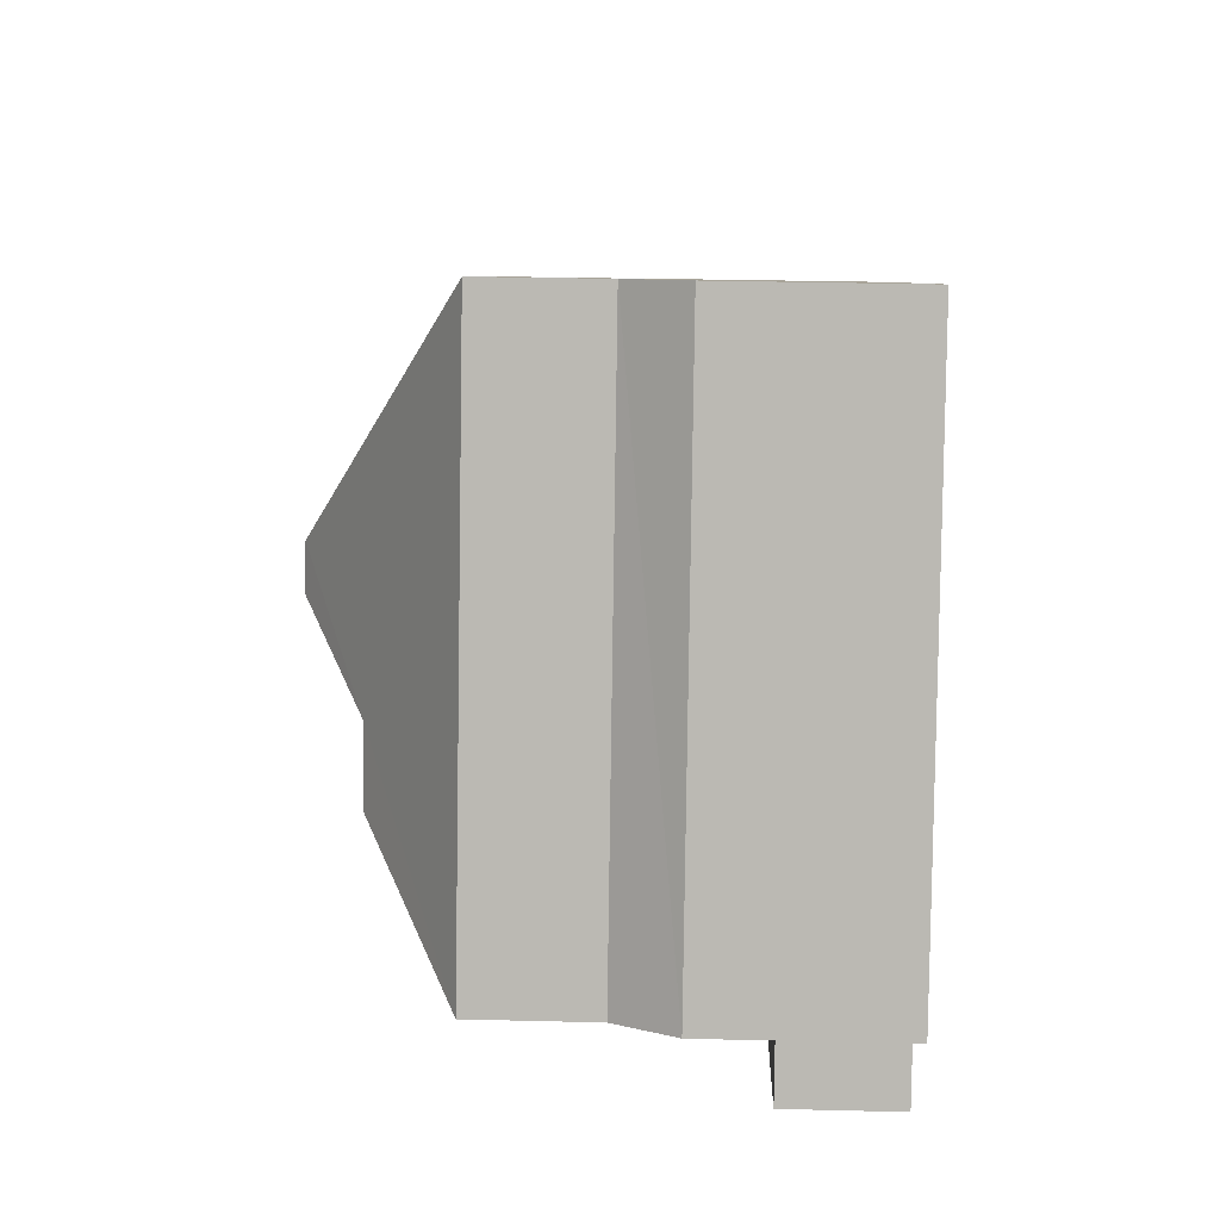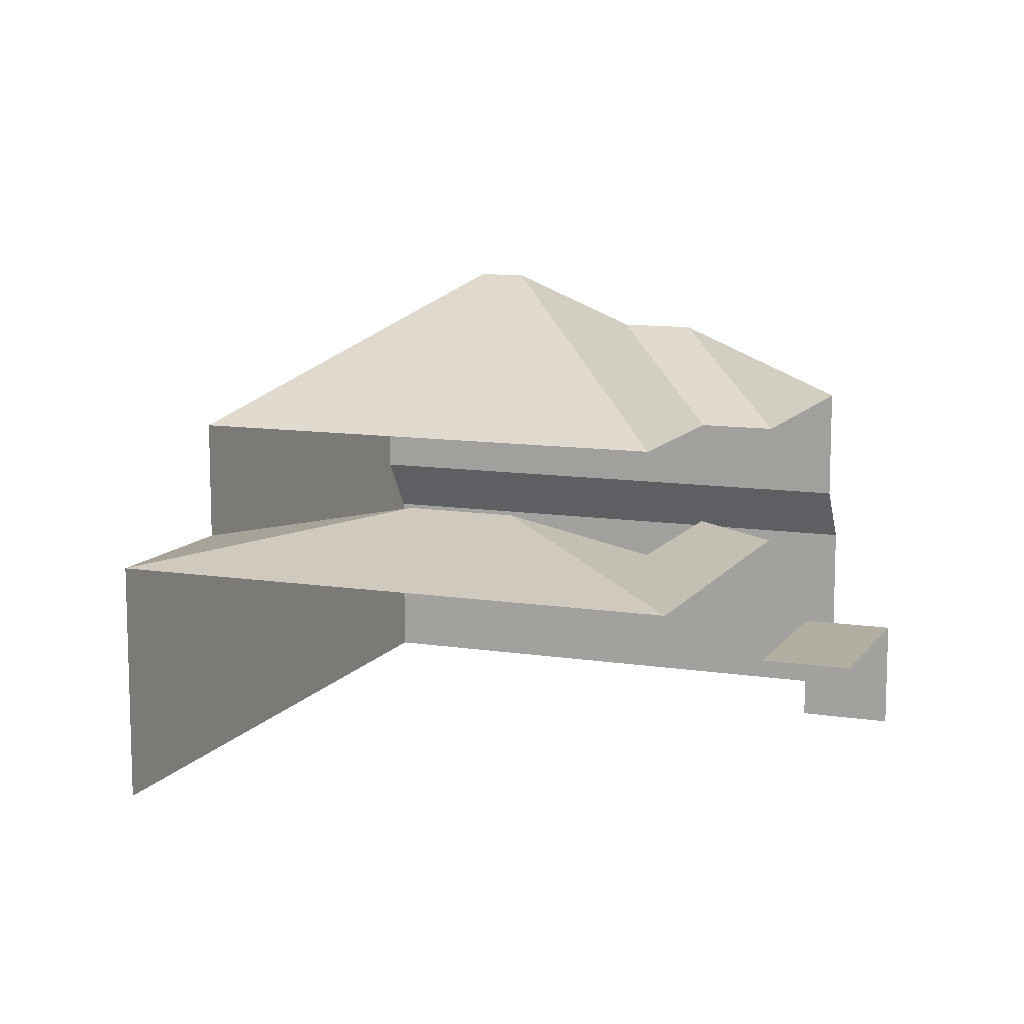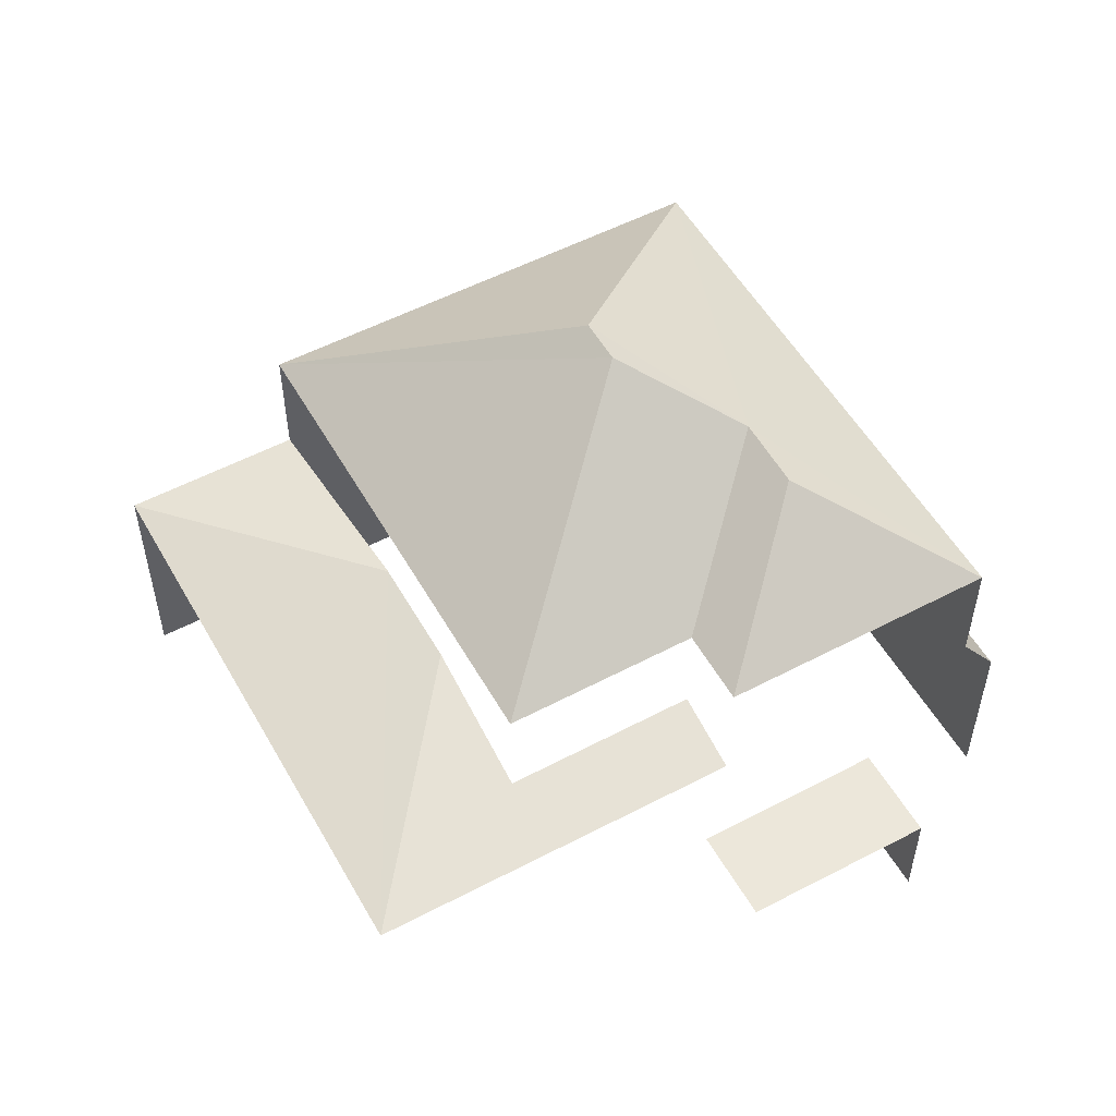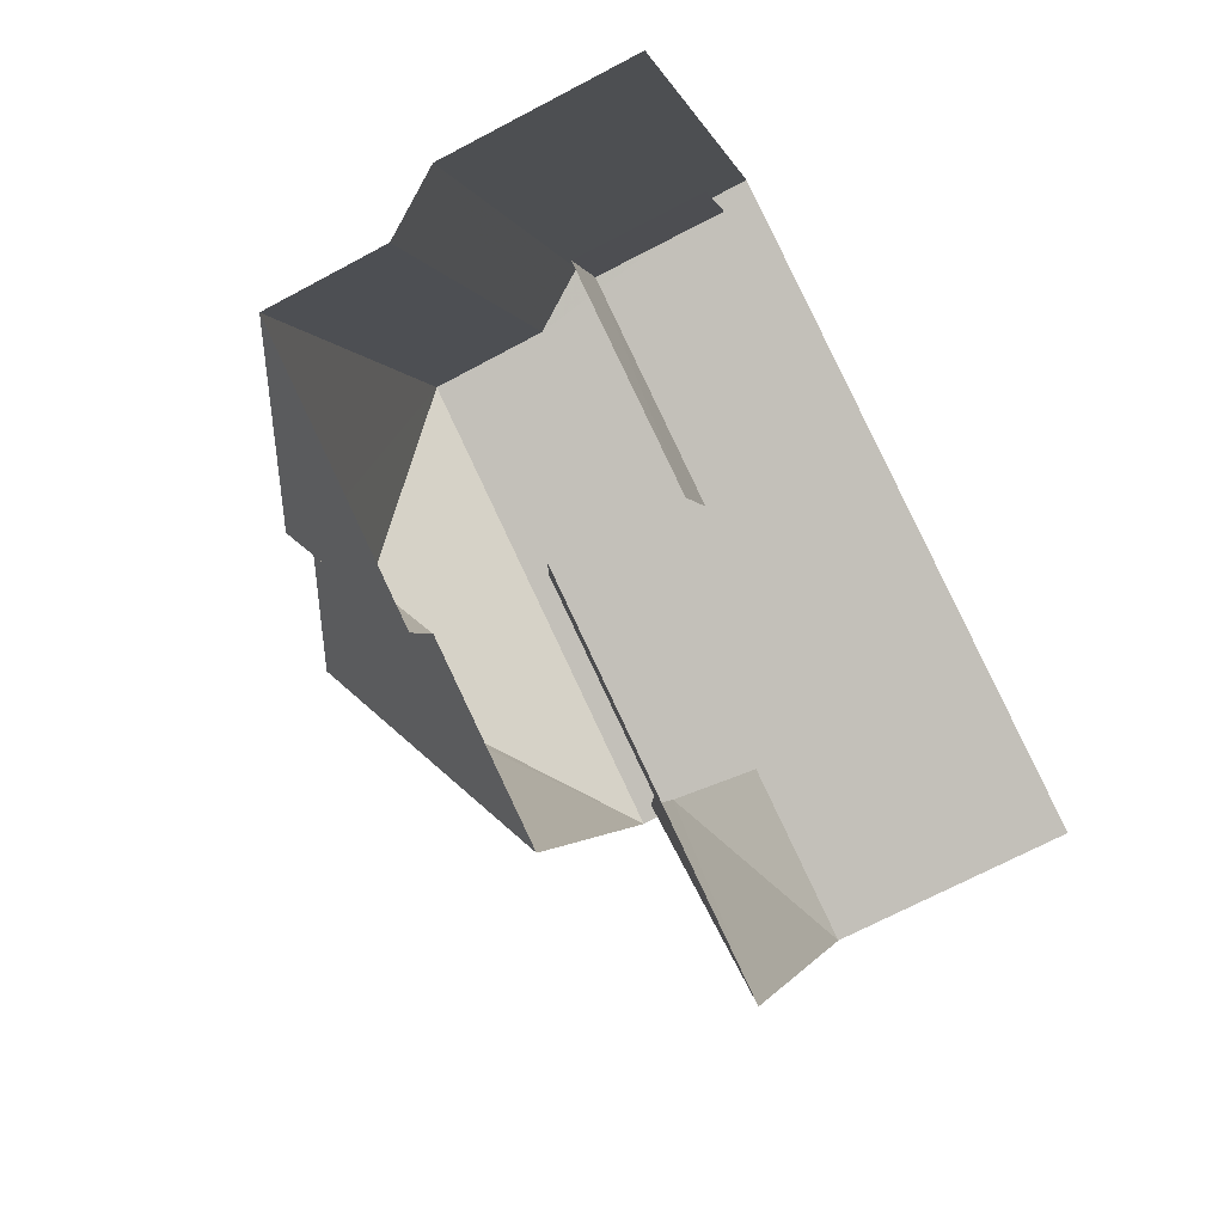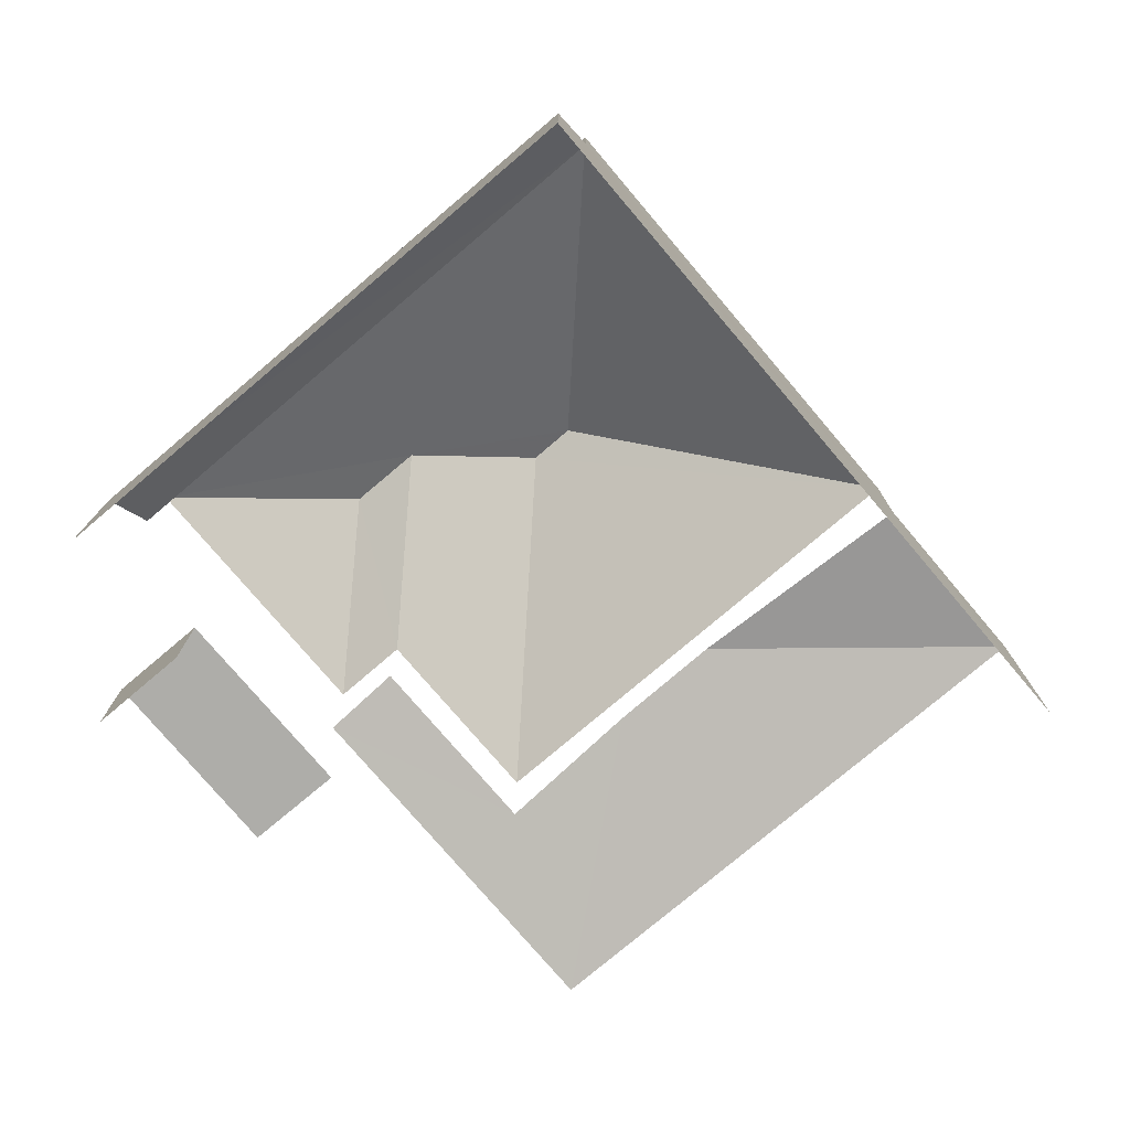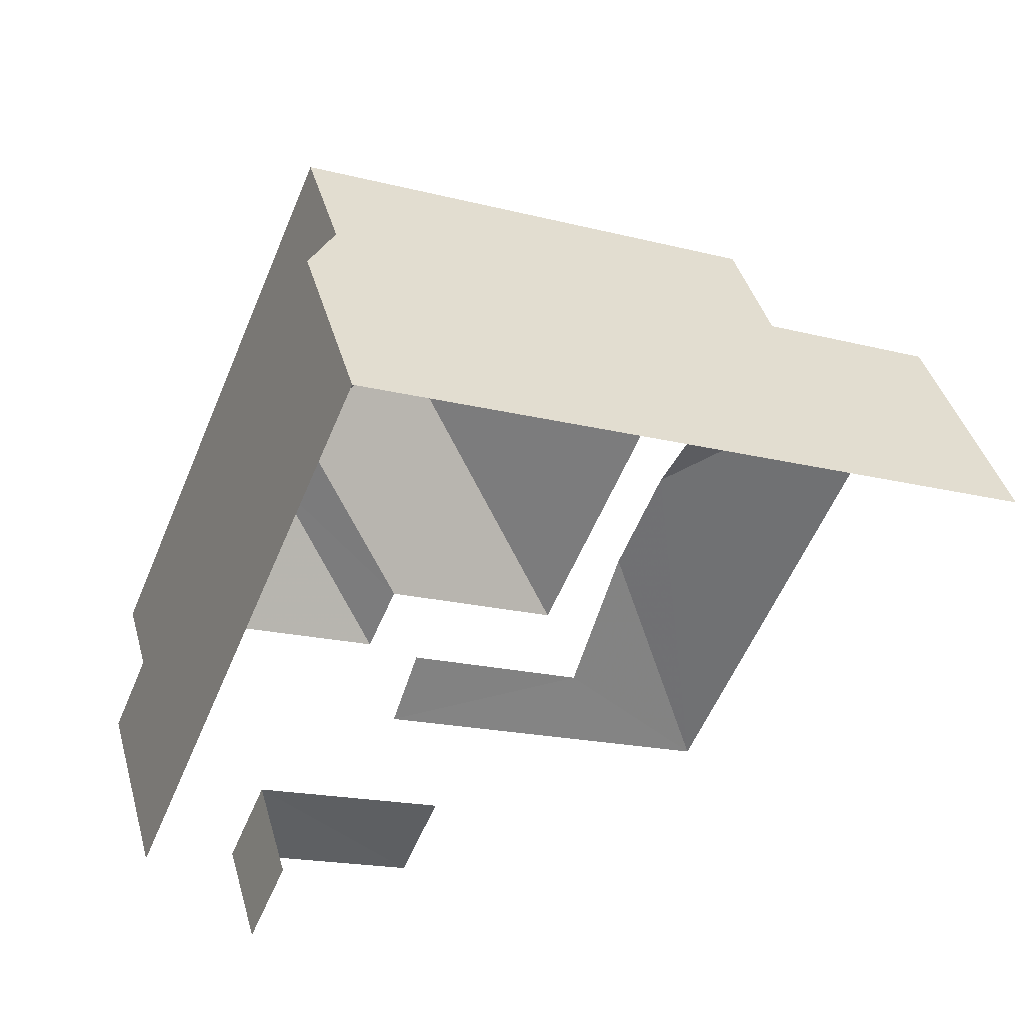
<metadata>
{"format":"obj","ext":"obj","renderer":"f3d","projection":"perspective","resolution":1024,"background":"white","views":[{"elev":29.8,"azim":92.1,"up":"+Y"},{"elev":10.8,"azim":-45.7,"up":"+Z"},{"elev":53.8,"azim":-6.1,"up":"+Z"},{"elev":-70.8,"azim":117.8,"up":"+Y"},{"elev":-77.1,"azim":153.4,"up":"+Z"},{"elev":40.7,"azim":164.7,"up":"+Y"}]}
</metadata>
<code>
v -2.252e+05 -1.281e+05 12.56
v -2.252e+05 -1.281e+05 12.56
v -2.252e+05 -1.281e+05 12.56
v -2.252e+05 -1.281e+05 12.56
v -2.252e+05 -1.281e+05 12.56
v -2.252e+05 -1.281e+05 12.56
v -2.252e+05 -1.281e+05 12.56
v -2.252e+05 -1.281e+05 12.56
v -2.252e+05 -1.281e+05 21.94
v -2.252e+05 -1.281e+05 19.18
v -2.252e+05 -1.281e+05 19.18
v -2.252e+05 -1.281e+05 21.94
v -2.252e+05 -1.281e+05 19.18
v -2.252e+05 -1.281e+05 20.82
v -2.252e+05 -1.281e+05 19.18
v -2.252e+05 -1.281e+05 17.03
v -2.252e+05 -1.281e+05 15.96
v -2.252e+05 -1.281e+05 15.96
v -2.252e+05 -1.281e+05 17.03
v -2.252e+05 -1.281e+05 14.59
v -2.252e+05 -1.281e+05 14.59
v -2.252e+05 -1.281e+05 14.59
v -2.252e+05 -1.281e+05 14.59
v -2.252e+05 -1.281e+05 20.82
v -2.252e+05 -1.281e+05 19.18
v -2.252e+05 -1.281e+05 17.25
v -2.252e+05 -1.281e+05 16.96
v -2.252e+05 -1.281e+05 17.25
v -2.252e+05 -1.281e+05 17.81
v -2.252e+05 -1.281e+05 16.96
v -2.252e+05 -1.281e+05 17.81
v -2.252e+05 -1.281e+05 16.96
v -2.252e+05 -1.281e+05 16.96
v -2.252e+05 -1.281e+05 19.18
f 1 2 3
f 3 4 5
f 1 6 2
f 7 8 5
f 8 1 5
f 5 1 3
f 6 1 23
f 23 30 6
f 4 20 5
f 30 23 27
f 19 15 27
f 13 15 19
f 27 23 20
f 17 20 4
f 19 20 17
f 19 27 20
f 33 2 6
f 30 33 6
f 22 8 7
f 22 21 8
f 11 28 34
f 11 26 28
f 1 8 21
f 23 1 21
f 28 15 34
f 28 27 15
f 31 11 10
f 10 32 31
f 29 26 11
f 29 11 31
f 9 10 11
f 9 12 10
f 13 14 15
f 16 17 18
f 16 19 17
f 20 21 22
f 20 23 21
f 12 24 25
f 25 24 13
f 12 9 24
f 13 24 14
f 26 27 28
f 29 30 26
f 26 30 27
f 12 25 10
f 31 32 33
f 9 11 34
f 24 9 34
f 30 31 33
f 30 29 31
f 34 15 14
f 24 34 14
f 5 22 7
f 5 20 22
f 3 2 32
f 18 3 16
f 2 33 32
f 25 16 10
f 16 32 10
f 3 32 16
f 18 4 3
f 18 17 4
f 25 19 16
f 25 13 19

</code>
